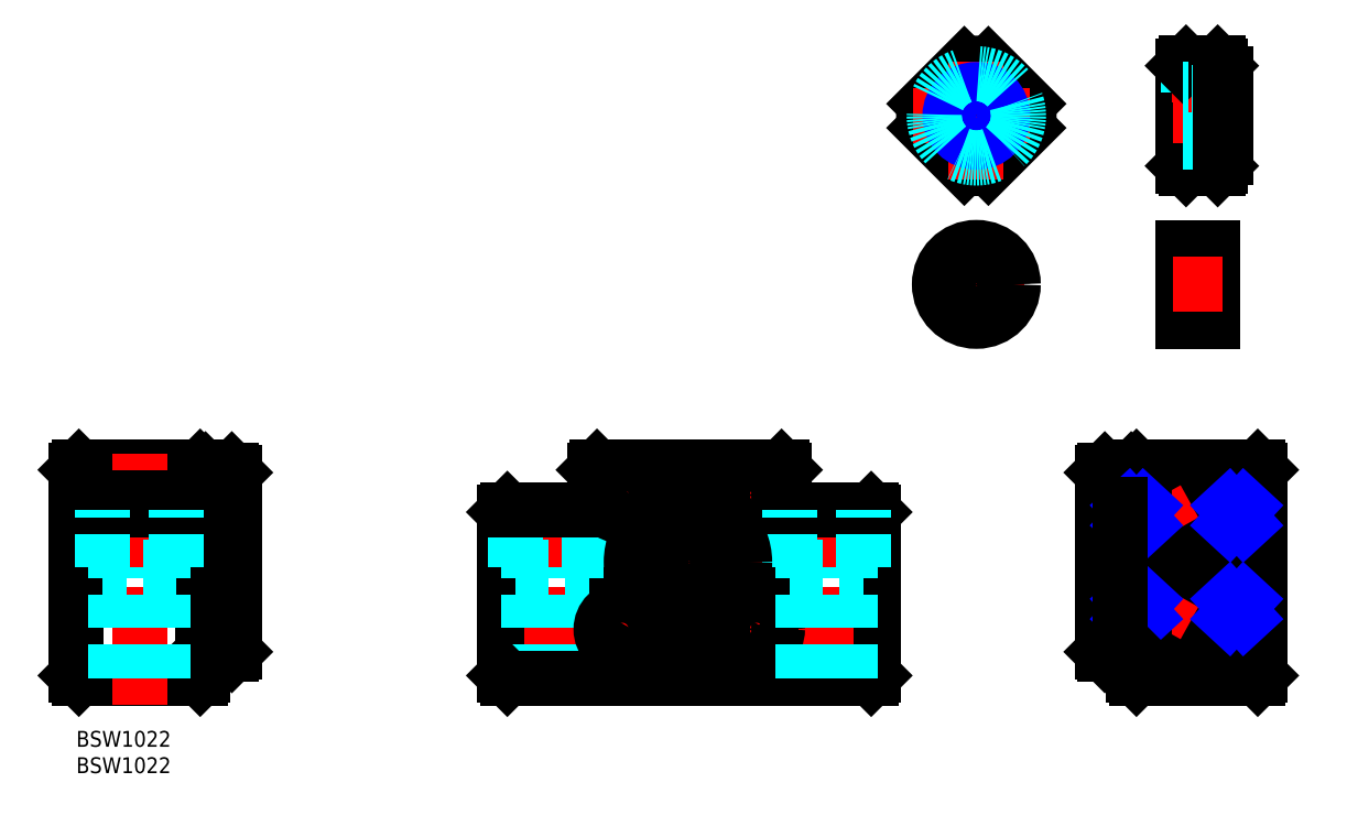
<metadata>
{"format":"dxf","ext":"dxf","renderer":"ezdxf+matplotlib","layout":"modelspace","background":"white","min_lineweight":24,"dpi":150}
</metadata>
<code>
0
SECTION
2
ENTITIES
0
INSERT
8
MSM_CONTINUOUS
2
*U47
10
0
20
0
30
0
0
INSERT
8
MSM_CONTINUOUS
2
*U48
10
0
20
0
30
0
0
LINE
8
MSM_CENTER
10
116.2
20
8
30
0
11
116.2
21
52
31
0
0
LINE
8
MSM_CONTINUOUS
10
133.7
20
17.08
30
0
11
133.7
21
46.92
31
0
0
LINE
8
MSM_CONTINUOUS
10
98.74
20
17.08
30
0
11
98.74
21
46.92
31
0
0
LINE
8
MSM_CONTINUOUS
10
151.2
20
10.5
30
0
11
151.2
21
41.5
31
0
0
LINE
8
MSM_CONTINUOUS
10
150.7
20
10
30
0
11
151.2
21
10.5
31
0
0
LINE
8
MSM_CONTINUOUS
10
81.24
20
10.5
30
0
11
81.24
21
41.5
31
0
0
LINE
8
MSM_CONTINUOUS
10
81.74
20
42
30
0
11
81.24
21
41.5
31
0
0
LINE
8
MSM_CENTER
10
142.2
20
5
30
0
11
142.2
21
44
31
0
0
LINE
8
MSM_CENTER
10
90.24
20
5
30
0
11
90.24
21
44
31
0
0
LINE
8
MSM_DASHED
10
97.24
20
31
30
0
11
97.24
21
42
31
0
0
LINE
8
MSM_DASHED
10
83.24
20
31
30
0
11
83.24
21
42
31
0
0
LINE
8
MSM_DASHED
10
94.74
20
10
30
0
11
94.74
21
31
31
0
0
LINE
8
MSM_DASHED
10
85.74
20
10
30
0
11
85.74
21
31
31
0
0
LINE
8
MSM_CONTINUOUS
10
134.2
20
42
30
0
11
134.2
21
49.5
31
0
0
LINE
8
MSM_CONTINUOUS
10
98.24
20
42
30
0
11
98.24
21
49.5
31
0
0
LINE
8
MSM_CONTINUOUS
10
98.74
20
50
30
0
11
98.24
21
49.5
31
0
0
LINE
8
MSM_CENTER
10
101.2
20
32
30
0
11
131.2
21
32
31
0
0
LINE
8
MSM_CONTINUOUS
10
101.3
20
14.5
30
0
11
131.2
21
14.5
31
0
0
LINE
8
MSM_CONTINUOUS
10
101.3
20
49.5
30
0
11
131.2
21
49.5
31
0
0
LINE
8
MSM_CONTINUOUS
10
81.74
20
10
30
0
11
150.7
21
10
31
0
0
LINE
8
MSM_CONTINUOUS
10
81.24
20
10.5
30
0
11
81.74
21
10
31
0
0
LINE
8
MSM_CONTINUOUS
10
81.74
20
42
30
0
11
98.24
21
42
31
0
0
LINE
8
MSM_DASHED
10
83.24
20
31
30
0
11
97.24
21
31
31
0
0
LINE
8
MSM_CONTINUOUS
10
134.2
20
42
30
0
11
150.7
21
42
31
0
0
LINE
8
MSM_CONTINUOUS
10
151.2
20
41.5
30
0
11
150.7
21
42
31
0
0
LINE
8
MSM_CONTINUOUS
10
98.74
20
50
30
0
11
133.7
21
50
31
0
0
LINE
8
MSM_CONTINUOUS
10
134.2
20
49.5
30
0
11
133.7
21
50
31
0
0
ARC
8
MSM_CENTER
10
116.2
20
32
30
0
40
18
50
115.8
51
154.2
0
ARC
8
MSM_CENTER
10
116.2
20
32
30
0
40
18
50
205.8
51
244.2
0
ARC
8
MSM_CENTER
10
116.2
20
32
30
0
40
18
50
295.8
51
334.2
0
ARC
8
MSM_CENTER
10
116.2
20
32
30
0
40
18
50
25.81
51
64.19
0
LINE
8
MSM_CENTER
10
133.2
20
15.03
30
0
11
124.7
21
23.51
31
0
0
LINE
8
MSM_CENTER
10
107.8
20
40.49
30
0
11
99.27
21
48.97
31
0
0
LINE
8
MSM_CENTER
10
99.27
20
15.03
30
0
11
107.8
21
23.51
31
0
0
LINE
8
MSM_CENTER
10
124.7
20
40.49
30
0
11
133.2
21
48.97
31
0
0
ARC
8
MSM_CONTINUOUS
10
116.2
20
32
30
0
40
23
50
130.5
51
139.5
0
ARC
8
MSM_CONTINUOUS
10
116.2
20
32
30
0
40
23
50
220.5
51
229.5
0
ARC
8
MSM_CONTINUOUS
10
116.2
20
32
30
0
40
23
50
310.5
51
319.5
0
ARC
8
MSM_CONTINUOUS
10
116.2
20
32
30
0
40
23
50
40.46
51
49.54
0
CIRCLE
8
MSM_CONTINUOUS
10
103.5
20
44.73
30
0
40
4
0
CIRCLE
8
MSM_CONTINUOUS
10
129
20
44.73
30
0
40
4
0
CIRCLE
8
MSM_CONTINUOUS
10
129
20
19.27
30
0
40
4
0
CIRCLE
8
MSM_CONTINUOUS
10
103.5
20
19.27
30
0
40
4
0
CIRCLE
8
MSM_CONTINUOUS
10
116.2
20
32
30
0
40
11
0
CIRCLE
8
MSM_CONTINUOUS
10
103.5
20
44.73
30
0
40
3.5
0
POLYLINE
8
MSM_CONTINUOUS
66
     1
10
0
20
0
30
0
70
     1
0
VERTEX
8
MSM_CONTINUOUS
10
102.5
20
46.43
30
0
0
VERTEX
8
MSM_CONTINUOUS
10
101.6
20
44.73
30
0
0
VERTEX
8
MSM_CONTINUOUS
10
102.5
20
43.03
30
0
0
VERTEX
8
MSM_CONTINUOUS
10
104.5
20
43.03
30
0
0
VERTEX
8
MSM_CONTINUOUS
10
105.5
20
44.73
30
0
0
VERTEX
8
MSM_CONTINUOUS
10
104.5
20
46.43
30
0
0
SEQEND
8
MSM_CONTINUOUS
0
CIRCLE
8
MSM_CONTINUOUS
10
129
20
44.73
30
0
40
3.5
0
POLYLINE
8
MSM_CONTINUOUS
66
     1
10
0
20
0
30
0
70
     1
0
VERTEX
8
MSM_CONTINUOUS
10
128
20
46.43
30
0
0
VERTEX
8
MSM_CONTINUOUS
10
127
20
44.73
30
0
0
VERTEX
8
MSM_CONTINUOUS
10
128
20
43.03
30
0
0
VERTEX
8
MSM_CONTINUOUS
10
130
20
43.03
30
0
0
VERTEX
8
MSM_CONTINUOUS
10
130.9
20
44.73
30
0
0
VERTEX
8
MSM_CONTINUOUS
10
130
20
46.43
30
0
0
SEQEND
8
MSM_CONTINUOUS
0
CIRCLE
8
MSM_CONTINUOUS
10
129
20
19.27
30
0
40
3.5
0
POLYLINE
8
MSM_CONTINUOUS
66
     1
10
0
20
0
30
0
70
     1
0
VERTEX
8
MSM_CONTINUOUS
10
128
20
20.97
30
0
0
VERTEX
8
MSM_CONTINUOUS
10
127
20
19.27
30
0
0
VERTEX
8
MSM_CONTINUOUS
10
128
20
17.57
30
0
0
VERTEX
8
MSM_CONTINUOUS
10
130
20
17.57
30
0
0
VERTEX
8
MSM_CONTINUOUS
10
130.9
20
19.27
30
0
0
VERTEX
8
MSM_CONTINUOUS
10
130
20
20.97
30
0
0
SEQEND
8
MSM_CONTINUOUS
0
CIRCLE
8
MSM_CONTINUOUS
10
103.5
20
19.27
30
0
40
3.5
0
POLYLINE
8
MSM_CONTINUOUS
66
     1
10
0
20
0
30
0
70
     1
0
VERTEX
8
MSM_CONTINUOUS
10
102.5
20
20.97
30
0
0
VERTEX
8
MSM_CONTINUOUS
10
101.6
20
19.27
30
0
0
VERTEX
8
MSM_CONTINUOUS
10
102.5
20
17.57
30
0
0
VERTEX
8
MSM_CONTINUOUS
10
104.5
20
17.57
30
0
0
VERTEX
8
MSM_CONTINUOUS
10
105.5
20
19.27
30
0
0
VERTEX
8
MSM_CONTINUOUS
10
104.5
20
20.97
30
0
0
SEQEND
8
MSM_CONTINUOUS
0
LINE
8
MSM_DASHED
10
149.2
20
31
30
0
11
149.2
21
42
31
0
0
LINE
8
MSM_DASHED
10
135.2
20
31
30
0
11
135.2
21
42
31
0
0
LINE
8
MSM_DASHED
10
146.7
20
10
30
0
11
146.7
21
31
31
0
0
LINE
8
MSM_DASHED
10
137.7
20
10
30
0
11
137.7
21
31
31
0
0
LINE
8
MSM_DASHED
10
135.2
20
31
30
0
11
149.2
21
31
31
0
0
LINE
8
MSM_CENTER
10
192.5
20
32
30
0
11
226.5
21
32
31
0
0
LINE
8
MSM_CONTINUOUS
10
194.5
20
21
30
0
11
198
21
21
31
0
0
LINE
8
MSM_CONTINUOUS
10
194.5
20
43
30
0
11
198
21
43
31
0
0
LINE
8
MSM_CONTINUOUS
10
195
20
14.5
30
0
11
200
21
14.5
31
0
0
LINE
8
MSM_CONTINUOUS
10
195
20
49.5
30
0
11
200
21
49.5
31
0
0
LINE
8
MSM_CONTINUOUS
10
198
20
21.5
30
0
11
202.5
21
21.5
31
0
0
LINE
8
MSM_CONTINUOUS
10
198
20
42.5
30
0
11
202.5
21
42.5
31
0
0
LINE
8
MSM_CONTINUOUS
10
218.5
20
21.5
30
0
11
224.5
21
21.5
31
0
0
LINE
8
MSM_CONTINUOUS
10
218.5
20
42.5
30
0
11
224.5
21
42.5
31
0
0
LINE
8
MSM_CONTINUOUS
10
200.5
20
19
30
0
11
218.5
21
19
31
0
0
LINE
8
MSM_CONTINUOUS
10
200.5
20
45
30
0
11
218.5
21
45
31
0
0
LINE
8
MSM_CONTINUOUS
10
201
20
10
30
0
11
224
21
10
31
0
0
LINE
8
MSM_CONTINUOUS
10
200.5
20
10.5
30
0
11
201
21
10
31
0
0
LINE
8
MSM_CONTINUOUS
10
224.5
20
10.5
30
0
11
224
21
10
31
0
0
LINE
8
MSM_CONTINUOUS
10
201
20
50
30
0
11
224
21
50
31
0
0
LINE
8
MSM_CONTINUOUS
10
200.5
20
49.5
30
0
11
201
21
50
31
0
0
LINE
8
MSM_CONTINUOUS
10
224.5
20
49.5
30
0
11
224.5
21
10.5
31
0
0
LINE
8
MSM_CONTINUOUS
10
200.5
20
49.5
30
0
11
200.5
21
45
31
0
0
LINE
8
MSM_CONTINUOUS
10
200
20
49.5
30
0
11
200.5
21
49
31
0
0
LINE
8
MSM_CONTINUOUS
10
200.5
20
19
30
0
11
200.5
21
10.5
31
0
0
LINE
8
MSM_CONTINUOUS
10
224
20
50
30
0
11
224.5
21
49.5
31
0
0
LINE
8
MSM_CONTINUOUS
10
202.5
20
27
30
0
11
218.5
21
27
31
0
0
LINE
8
MSM_CENTER
10
202.5
20
23
30
0
11
218.5
21
23
31
0
0
LINE
8
MSM_CONTINUOUS
10
202.5
20
37
30
0
11
218.5
21
37
31
0
0
LINE
8
MSM_CENTER
10
202.5
20
41
30
0
11
218.5
21
41
31
0
0
LINE
8
MSM_CENTER
10
214.5
20
44.5
30
0
11
214.5
21
37.5
31
0
0
LINE
8
MSM_CENTER
10
214.5
20
26.5
30
0
11
214.5
21
19.5
31
0
0
LINE
8
MSM_CONTINUOUS
10
218.5
20
45
30
0
11
218.5
21
19
31
0
0
LINE
8
MSM_CONTINUOUS
10
218
20
42.5
30
0
11
218
21
38.46
31
0
0
LINE
8
MSM_CONTINUOUS
10
217.8
20
42.3
30
0
11
217.8
21
38.52
31
0
0
LINE
8
MSM_CONTINUOUS
10
210.5
20
45
30
0
11
210.5
21
19
31
0
0
LINE
8
MSM_CONTINUOUS
10
211
20
43.02
30
0
11
211
21
39
31
0
0
LINE
8
MSM_CENTER
10
206.5
20
44.5
30
0
11
206.5
21
37.5
31
0
0
LINE
8
MSM_CENTER
10
206.5
20
26.5
30
0
11
206.5
21
19.5
31
0
0
CIRCLE
8
MSM_CONTINUOUS
10
214.5
20
41
30
0
40
2.5
0
LINE
8
MSM_CONTINUOUS
10
216
20
43
30
0
11
218.5
21
43
31
0
0
LINE
8
MSM_CONTINUOUS
10
216.5
20
42.5
30
0
11
218
21
42.5
31
0
0
LINE
8
MSM_CONTINUOUS
10
216.7
20
42.3
30
0
11
217.8
21
42.3
31
0
0
LINE
8
MSM_CONTINUOUS
10
210.5
20
39
30
0
11
213
21
39
31
0
0
LINE
8
MSM_CONTINUOUS
10
213
20
43
30
0
11
210.5
21
43.67
31
0
0
LINE
8
MSM_CONTINUOUS
10
212.6
20
42.6
30
0
11
211
21
43.02
31
0
0
LINE
8
MSM_CONTINUOUS
10
212.5
20
42.42
30
0
11
211
21
42.81
31
0
0
LINE
8
MSM_CONTINUOUS
10
216
20
39
30
0
11
218.5
21
38.33
31
0
0
LINE
8
MSM_CENTER
10
216.2
20
44.06
30
0
11
212.8
21
37.94
31
0
0
LINE
8
MSM_CONTINUOUS
10
203
20
42.5
30
0
11
203
21
38.46
31
0
0
LINE
8
MSM_CONTINUOUS
10
203.2
20
42.3
30
0
11
203.2
21
38.52
31
0
0
LINE
8
MSM_CONTINUOUS
10
210
20
43.02
30
0
11
210
21
39
31
0
0
CIRCLE
8
MSM_CONTINUOUS
10
206.5
20
41
30
0
40
2.5
0
LINE
8
MSM_CONTINUOUS
10
205
20
43
30
0
11
202.5
21
43
31
0
0
LINE
8
MSM_CONTINUOUS
10
204.5
20
42.5
30
0
11
203
21
42.5
31
0
0
LINE
8
MSM_CONTINUOUS
10
204.4
20
42.3
30
0
11
203.2
21
42.3
31
0
0
LINE
8
MSM_CONTINUOUS
10
210.5
20
39
30
0
11
208
21
39
31
0
0
LINE
8
MSM_CONTINUOUS
10
208
20
43
30
0
11
210.5
21
43.67
31
0
0
LINE
8
MSM_CONTINUOUS
10
208.5
20
42.6
30
0
11
210
21
43.02
31
0
0
LINE
8
MSM_CONTINUOUS
10
208.6
20
42.42
30
0
11
210
21
42.81
31
0
0
LINE
8
MSM_CONTINUOUS
10
205
20
39
30
0
11
202.5
21
38.33
31
0
0
LINE
8
MSM_CENTER
10
204.8
20
44.06
30
0
11
208.2
21
37.94
31
0
0
LINE
8
MSM_CONTINUOUS
10
218
20
21.5
30
0
11
218
21
25.54
31
0
0
LINE
8
MSM_CONTINUOUS
10
217.8
20
21.7
30
0
11
217.8
21
25.48
31
0
0
LINE
8
MSM_CONTINUOUS
10
211
20
20.98
30
0
11
211
21
25
31
0
0
CIRCLE
8
MSM_CONTINUOUS
10
214.5
20
23
30
0
40
2.5
0
LINE
8
MSM_CONTINUOUS
10
216
20
21
30
0
11
218.5
21
21
31
0
0
LINE
8
MSM_CONTINUOUS
10
216.5
20
21.5
30
0
11
218
21
21.5
31
0
0
LINE
8
MSM_CONTINUOUS
10
216.7
20
21.7
30
0
11
217.8
21
21.7
31
0
0
LINE
8
MSM_CONTINUOUS
10
210.5
20
25
30
0
11
213
21
25
31
0
0
LINE
8
MSM_CONTINUOUS
10
213
20
21
30
0
11
210.5
21
20.33
31
0
0
LINE
8
MSM_CONTINUOUS
10
212.6
20
21.4
30
0
11
211
21
20.98
31
0
0
LINE
8
MSM_CONTINUOUS
10
212.5
20
21.58
30
0
11
211
21
21.19
31
0
0
LINE
8
MSM_CONTINUOUS
10
216
20
25
30
0
11
218.5
21
25.67
31
0
0
LINE
8
MSM_CENTER
10
216.2
20
19.94
30
0
11
212.8
21
26.06
31
0
0
LINE
8
MSM_CONTINUOUS
10
203
20
21.5
30
0
11
203
21
25.54
31
0
0
LINE
8
MSM_CONTINUOUS
10
203.2
20
21.7
30
0
11
203.2
21
25.48
31
0
0
LINE
8
MSM_CONTINUOUS
10
210
20
20.98
30
0
11
210
21
25
31
0
0
CIRCLE
8
MSM_CONTINUOUS
10
206.5
20
23
30
0
40
2.5
0
LINE
8
MSM_CONTINUOUS
10
205
20
21
30
0
11
202.5
21
21
31
0
0
LINE
8
MSM_CONTINUOUS
10
204.5
20
21.5
30
0
11
203
21
21.5
31
0
0
LINE
8
MSM_CONTINUOUS
10
204.4
20
21.7
30
0
11
203.2
21
21.7
31
0
0
LINE
8
MSM_CONTINUOUS
10
210.5
20
25
30
0
11
208
21
25
31
0
0
LINE
8
MSM_CONTINUOUS
10
208
20
21
30
0
11
210.5
21
20.33
31
0
0
LINE
8
MSM_CONTINUOUS
10
208.5
20
21.4
30
0
11
210
21
20.98
31
0
0
LINE
8
MSM_CONTINUOUS
10
208.6
20
21.58
30
0
11
210
21
21.19
31
0
0
LINE
8
MSM_CONTINUOUS
10
205
20
25
30
0
11
202.5
21
25.67
31
0
0
LINE
8
MSM_CENTER
10
204.8
20
19.94
30
0
11
208.2
21
26.06
31
0
0
LINE
8
MSM_CONTINUOUS
10
221.5
20
42.5
30
0
11
221.5
21
21.5
31
0
0
LINE
8
MSM_CONTINUOUS
10
194.5
20
49
30
0
11
194.5
21
15
31
0
0
LINE
8
MSM_CONTINUOUS
10
195
20
14.5
30
0
11
194.5
21
15
31
0
0
LINE
8
MSM_CONTINUOUS
10
195
20
49.5
30
0
11
194.5
21
49
31
0
0
LINE
8
MSM_CONTINUOUS
10
202.5
20
45
30
0
11
202.5
21
19
31
0
0
LINE
8
MSM_CONTINUOUS
10
199.5
20
42.5
30
0
11
199.5
21
21.5
31
0
0
LINE
8
MSM_CONTINUOUS
10
202.5
20
39.25
30
0
11
199.5
21
39.25
31
0
0
LINE
8
MSM_NARROW
10
202.5
20
42.5
30
0
11
199.5
21
39.25
31
0
0
LINE
8
MSM_NARROW
10
199.5
20
42.5
30
0
11
202.5
21
39.25
31
0
0
LINE
8
MSM_CONTINUOUS
10
202.5
20
24.75
30
0
11
199.5
21
24.75
31
0
0
LINE
8
MSM_NARROW
10
202.5
20
21.5
30
0
11
199.5
21
24.75
31
0
0
LINE
8
MSM_NARROW
10
199.5
20
21.5
30
0
11
202.5
21
24.75
31
0
0
LINE
8
MSM_CONTINUOUS
10
221.5
20
39.25
30
0
11
218.5
21
39.25
31
0
0
LINE
8
MSM_NARROW
10
221.5
20
42.5
30
0
11
218.5
21
39.25
31
0
0
LINE
8
MSM_NARROW
10
218.5
20
42.5
30
0
11
221.5
21
39.25
31
0
0
LINE
8
MSM_CONTINUOUS
10
221.5
20
24.75
30
0
11
218.5
21
24.75
31
0
0
LINE
8
MSM_NARROW
10
221.5
20
21.5
30
0
11
218.5
21
24.75
31
0
0
LINE
8
MSM_NARROW
10
218.5
20
21.5
30
0
11
221.5
21
24.75
31
0
0
LINE
8
MSM_CONTINUOUS
10
198
20
43
30
0
11
198
21
21
31
0
0
LINE
8
MSM_CONTINUOUS
10
200
20
14.5
30
0
11
200.5
21
15
31
0
0
LINE
8
MSM_CENTER
10
32
20
32
30
0
11
22
21
32
31
0
0
LINE
8
MSM_CONTINUOUS
10
29.5
20
14.5
30
0
11
24.5
21
14.5
31
0
0
LINE
8
MSM_CONTINUOUS
10
29.5
20
49.5
30
0
11
24.5
21
49.5
31
0
0
LINE
8
MSM_CONTINUOUS
10
23.5
20
10
30
0
11
0.5
21
10
31
0
0
LINE
8
MSM_CONTINUOUS
10
24
20
10.5
30
0
11
23.5
21
10
31
0
0
LINE
8
MSM_CONTINUOUS
10
0
20
10.5
30
0
11
0.5
21
10
31
0
0
LINE
8
MSM_CONTINUOUS
10
23.5
20
50
30
0
11
0.5
21
50
31
0
0
LINE
8
MSM_CONTINUOUS
10
24
20
49.5
30
0
11
23.5
21
50
31
0
0
LINE
8
MSM_CONTINUOUS
10
24
20
49.5
30
0
11
24
21
10.5
31
0
0
LINE
8
MSM_CONTINUOUS
10
24.5
20
14.5
30
0
11
24
21
15
31
0
0
LINE
8
MSM_CONTINUOUS
10
24.5
20
49.5
30
0
11
24
21
49
31
0
0
LINE
8
MSM_CONTINUOUS
10
0
20
49.5
30
0
11
0
21
10.5
31
0
0
LINE
8
MSM_CONTINUOUS
10
0.5
20
50
30
0
11
0
21
49.5
31
0
0
LINE
8
MSM_CONTINUOUS
10
30
20
49
30
0
11
30
21
15
31
0
0
LINE
8
MSM_CONTINUOUS
10
29.5
20
14.5
30
0
11
30
21
15
31
0
0
LINE
8
MSM_CONTINUOUS
10
29.5
20
49.5
30
0
11
30
21
49
31
0
0
LINE
8
MSM_CENTER
10
12
20
5
30
0
11
12
21
52.85
31
0
0
LINE
8
MSM_CONTINUOUS
10
0
20
42
30
0
11
24
21
42
31
0
0
LINE
8
MSM_CONTINUOUS
10
30
20
46.92
30
0
11
24
21
46.92
31
0
0
LINE
8
MSM_CONTINUOUS
10
30
20
17.08
30
0
11
24
21
17.08
31
0
0
LINE
8
MSM_DASHED
10
5
20
31
30
0
11
5
21
42
31
0
0
LINE
8
MSM_DASHED
10
19
20
31
30
0
11
19
21
42
31
0
0
LINE
8
MSM_DASHED
10
7.5
20
10
30
0
11
7.5
21
31
31
0
0
LINE
8
MSM_DASHED
10
16.5
20
10
30
0
11
16.5
21
31
31
0
0
LINE
8
MSM_DASHED
10
19
20
31
30
0
11
5
21
31
31
0
0
LINE
8
MSM_DASHED
10
168.7
20
120.7
30
0
11
168.7
21
126.4
31
0
0
LINE
8
MSM_DASHED
10
169.2
20
120.9
30
0
11
169.2
21
126.5
31
0
0
LINE
8
MSM_DASHED
10
172.7
20
120.7
30
0
11
172.7
21
126.4
31
0
0
LINE
8
MSM_DASHED
10
172.2
20
120.9
30
0
11
172.2
21
126.5
31
0
0
LINE
8
MSM_CONTINUOUS
10
173
20
106.9
30
0
11
180.4
21
114.4
31
0
0
LINE
8
MSM_CONTINUOUS
10
160.9
20
118.9
30
0
11
168.4
21
126.4
31
0
0
LINE
8
MSM_CONTINUOUS
10
168.4
20
106.9
30
0
11
160.9
21
114.4
31
0
0
LINE
8
MSM_CONTINUOUS
10
180.4
20
118.9
30
0
11
173
21
126.4
31
0
0
ARC
8
MSM_CONTINUOUS
10
170.7
20
116.6
30
0
40
10
50
346.8
51
13.21
0
ARC
8
MSM_CONTINUOUS
10
170.7
20
116.6
30
0
40
10
50
256.8
51
283.2
0
ARC
8
MSM_CONTINUOUS
10
170.7
20
116.6
30
0
40
10
50
166.8
51
193.2
0
ARC
8
MSM_CONTINUOUS
10
170.7
20
116.6
30
0
40
10
50
76.79
51
103.2
0
LINE
8
MSM_CENTER
10
158.7
20
116.6
30
0
11
182.7
21
116.6
31
0
0
LINE
8
MSM_CENTER
10
170.7
20
104.6
30
0
11
170.7
21
128.6
31
0
0
LINE
8
MSM_CONTINUOUS
10
216.9
20
108.6
30
0
11
217.9
21
108.6
31
0
0
LINE
8
MSM_CONTINUOUS
10
216.9
20
124.6
30
0
11
217.9
21
124.6
31
0
0
LINE
8
MSM_CONTINUOUS
10
210.4
20
106.6
30
0
11
216.4
21
106.6
31
0
0
LINE
8
MSM_CONTINUOUS
10
210.4
20
126.6
30
0
11
216.4
21
126.6
31
0
0
LINE
8
MSM_CONTINUOUS
10
217.9
20
124.6
30
0
11
217.9
21
108.6
31
0
0
LINE
8
MSM_CONTINUOUS
10
209.9
20
126.1
30
0
11
209.9
21
107.1
31
0
0
LINE
8
MSM_CONTINUOUS
10
210.4
20
106.6
30
0
11
209.9
21
107.1
31
0
0
LINE
8
MSM_CENTER
10
212.9
20
128.6
30
0
11
212.9
21
119.1
31
0
0
LINE
8
MSM_DASHED
10
210.9
20
126.6
30
0
11
210.9
21
121.1
31
0
0
LINE
8
MSM_DASHED
10
214.9
20
126.6
30
0
11
214.9
21
121.1
31
0
0
LINE
8
MSM_CONTINUOUS
10
216.9
20
126.1
30
0
11
216.9
21
124.6
31
0
0
LINE
8
MSM_CONTINUOUS
10
216.9
20
108.6
30
0
11
216.9
21
107.1
31
0
0
LINE
8
MSM_CONTINUOUS
10
216.4
20
106.6
30
0
11
216.9
21
107.1
31
0
0
LINE
8
MSM_CONTINUOUS
10
216.4
20
126.6
30
0
11
216.9
21
126.1
31
0
0
LINE
8
MSM_DASHED
10
211.4
20
121.1
30
0
11
211.4
21
126.6
31
0
0
LINE
8
MSM_DASHED
10
214.4
20
121.1
30
0
11
214.4
21
126.6
31
0
0
LINE
8
MSM_CENTER
10
207.9
20
116.6
30
0
11
219.9
21
116.6
31
0
0
LINE
8
MSM_CONTINUOUS
10
210.4
20
126.6
30
0
11
209.9
21
126.1
31
0
0
CIRCLE
8
MSM_CONTINUOUS
10
170.7
20
116.6
30
0
40
4.458
0
CIRCLE
8
MSM_NARROW
10
170.7
20
116.6
30
0
40
5
0
LINE
8
MSM_DASHED
10
217.9
20
121.1
30
0
11
209.9
21
121.1
31
0
0
LINE
8
MSM_DASHED
10
217.9
20
121.6
30
0
11
214.9
21
121.6
31
0
0
LINE
8
MSM_DASHED
10
209.9
20
112.2
30
0
11
217.9
21
112.2
31
0
0
LINE
8
MSM_DASHED
10
209.9
20
111.6
30
0
11
217.9
21
111.6
31
0
0
CIRCLE
8
MSM_DASHED
10
170.7
20
116.6
30
0
40
8
0
LINE
8
MSM_DASHED
10
215.4
20
79.68
30
0
11
209.9
21
79.68
31
0
0
LINE
8
MSM_DASHED
10
215.4
20
89.68
30
0
11
209.9
21
89.68
31
0
0
LINE
8
MSM_CONTINUOUS
10
215.4
20
77.68
30
0
11
209.9
21
77.68
31
0
0
LINE
8
MSM_CONTINUOUS
10
215.4
20
91.68
30
0
11
209.9
21
91.68
31
0
0
LINE
8
MSM_CONTINUOUS
10
209.9
20
91.68
30
0
11
209.9
21
77.68
31
0
0
LINE
8
MSM_CONTINUOUS
10
215.4
20
91.68
30
0
11
215.4
21
77.68
31
0
0
LINE
8
MSM_CENTER
10
170.7
20
93.68
30
0
11
170.7
21
75.68
31
0
0
LINE
8
MSM_CENTER
10
217.4
20
84.68
30
0
11
207.9
21
84.68
31
0
0
LINE
8
MSM_CENTER
10
179.7
20
84.68
30
0
11
161.7
21
84.68
31
0
0
CIRCLE
8
MSM_CONTINUOUS
10
170.7
20
84.68
30
0
40
5
0
CIRCLE
8
MSM_CONTINUOUS
10
170.7
20
84.68
30
0
40
7
0
CIRCLE
8
MSM_CONTINUOUS
10
116.2
20
32
30
0
40
5
0
CIRCLE
8
MSM_CONTINUOUS
10
116.2
20
32
30
0
40
7.25
0
CIRCLE
8
MSM_CONTINUOUS
10
116.2
20
32
30
0
40
10.5
0
LINE
8
MSM_DASHED
10
210.9
20
121.6
30
0
11
209.9
21
121.6
31
0
0
LINE
8
MSM_CONTINUOUS
10
216.9
20
124.6
30
0
11
216.9
21
108.6
31
0
0
ENDSEC
0
EOF

</code>
